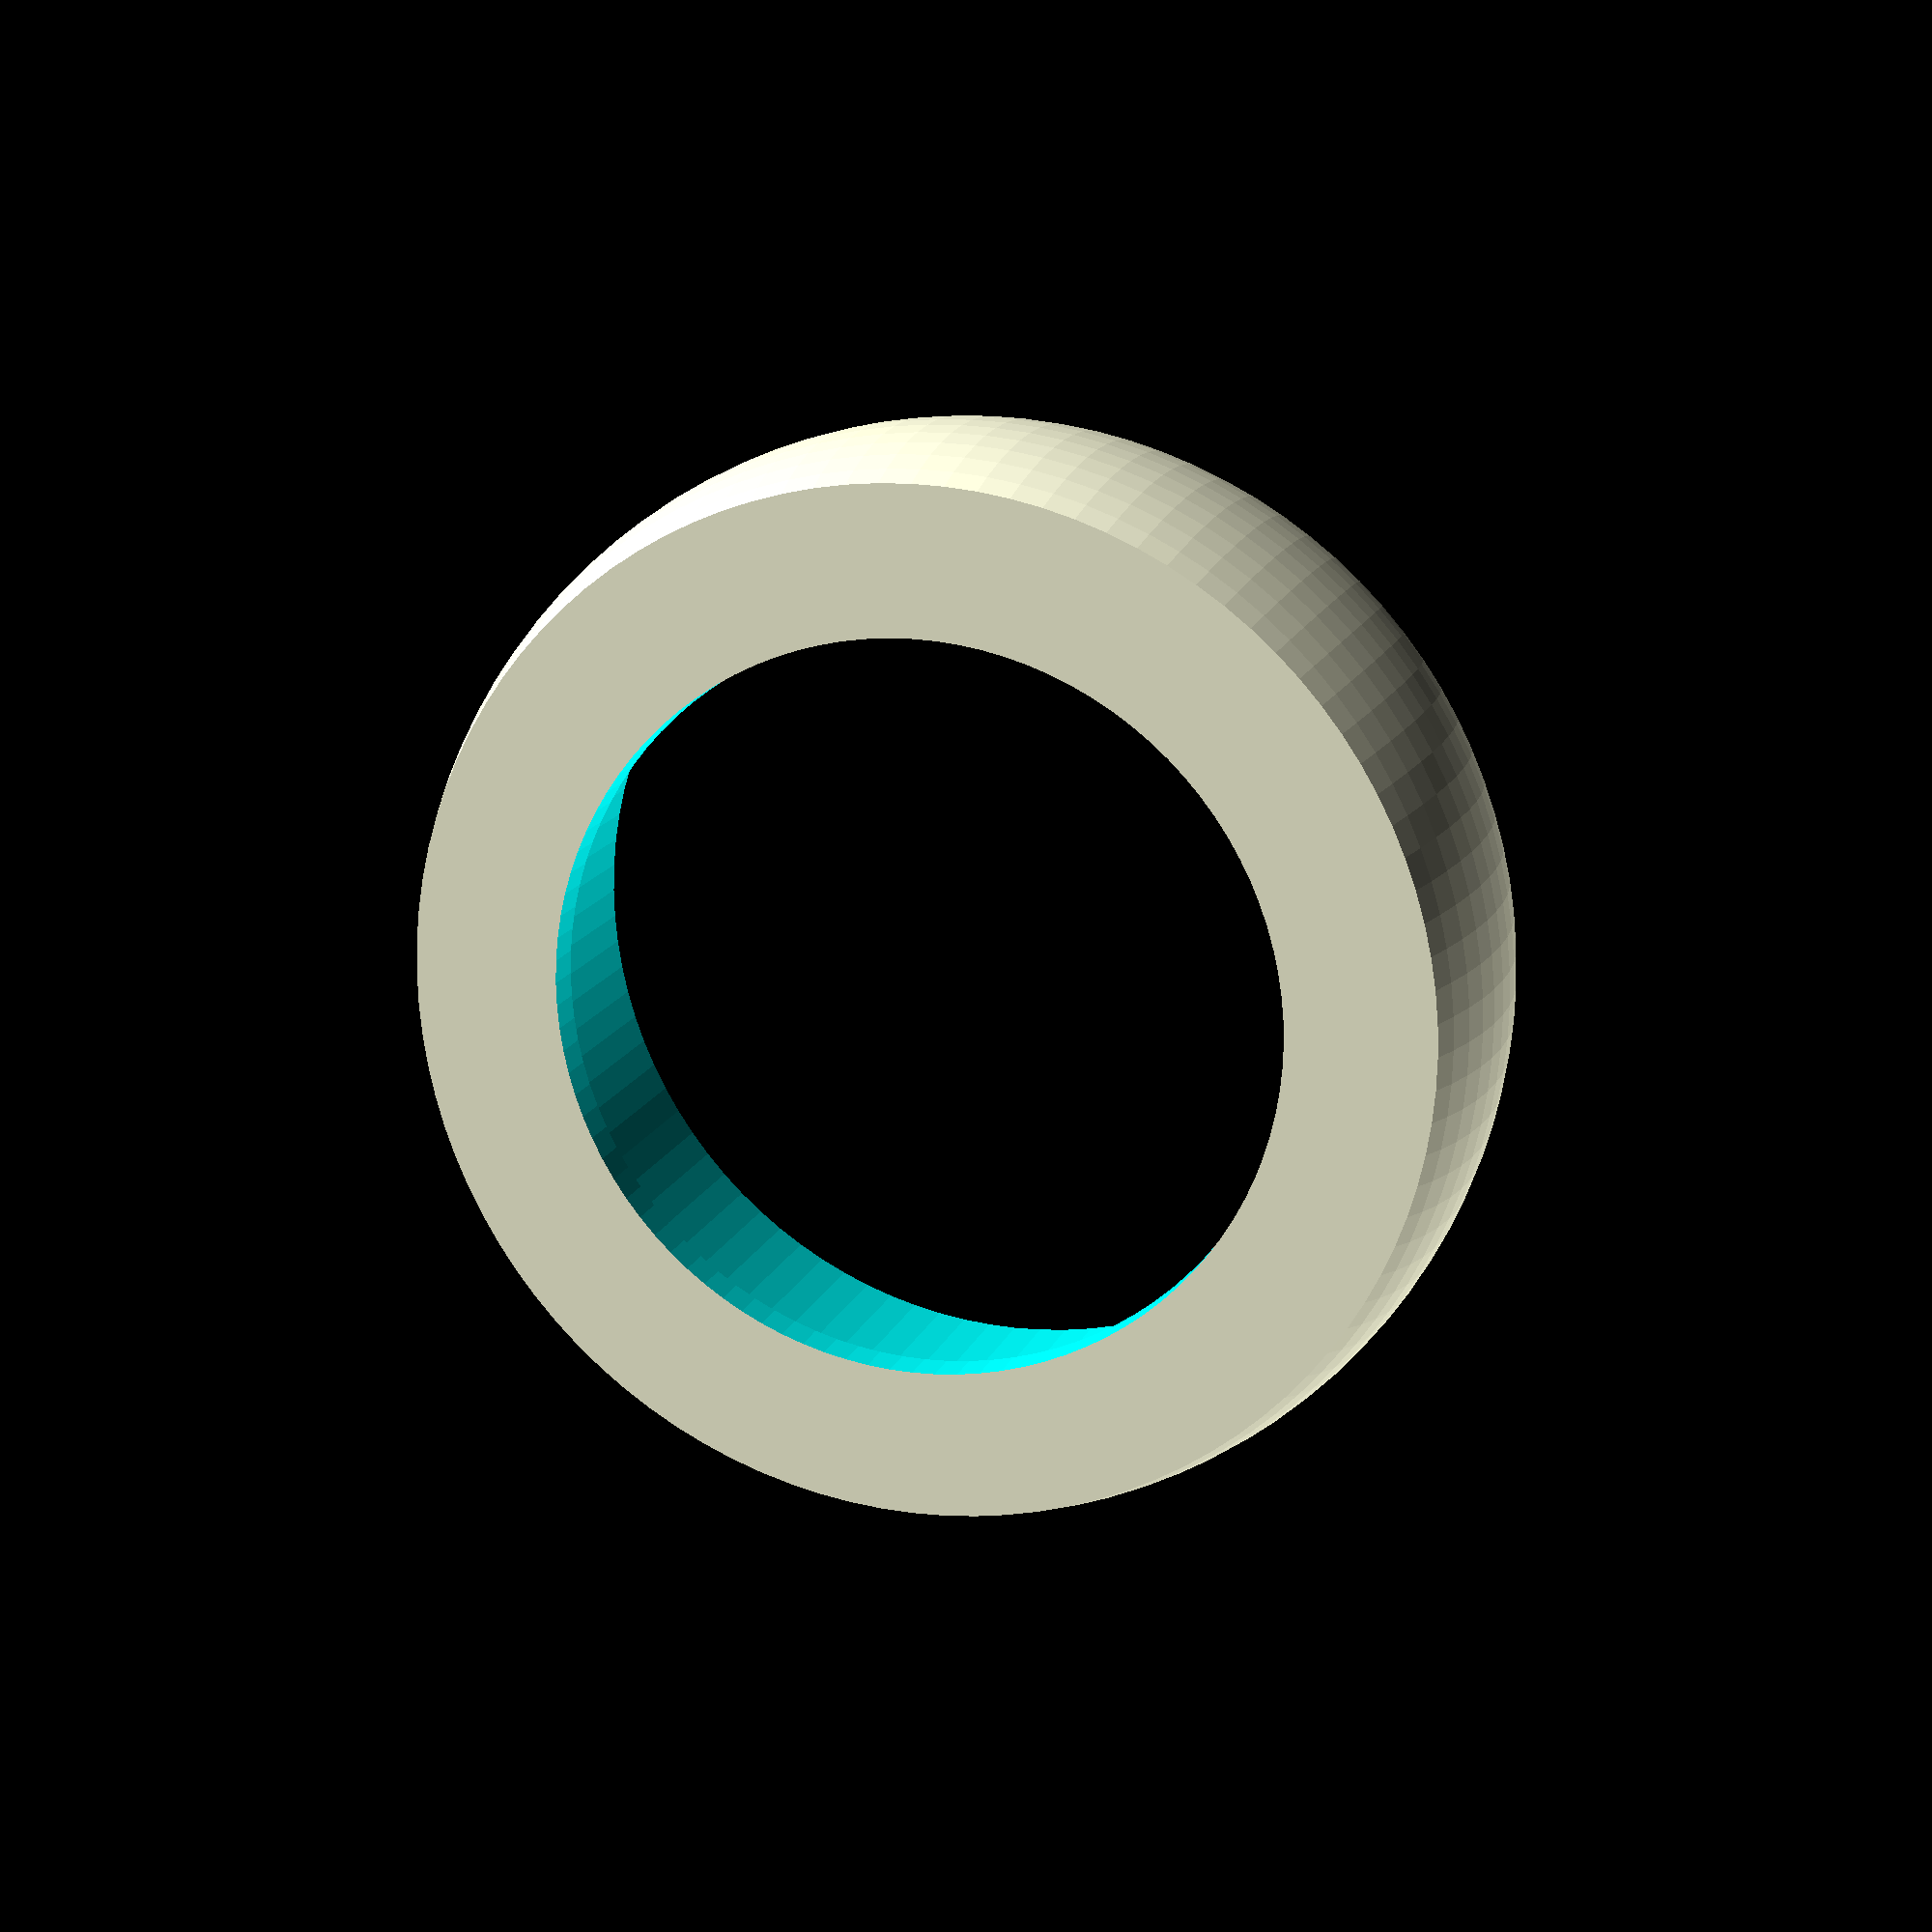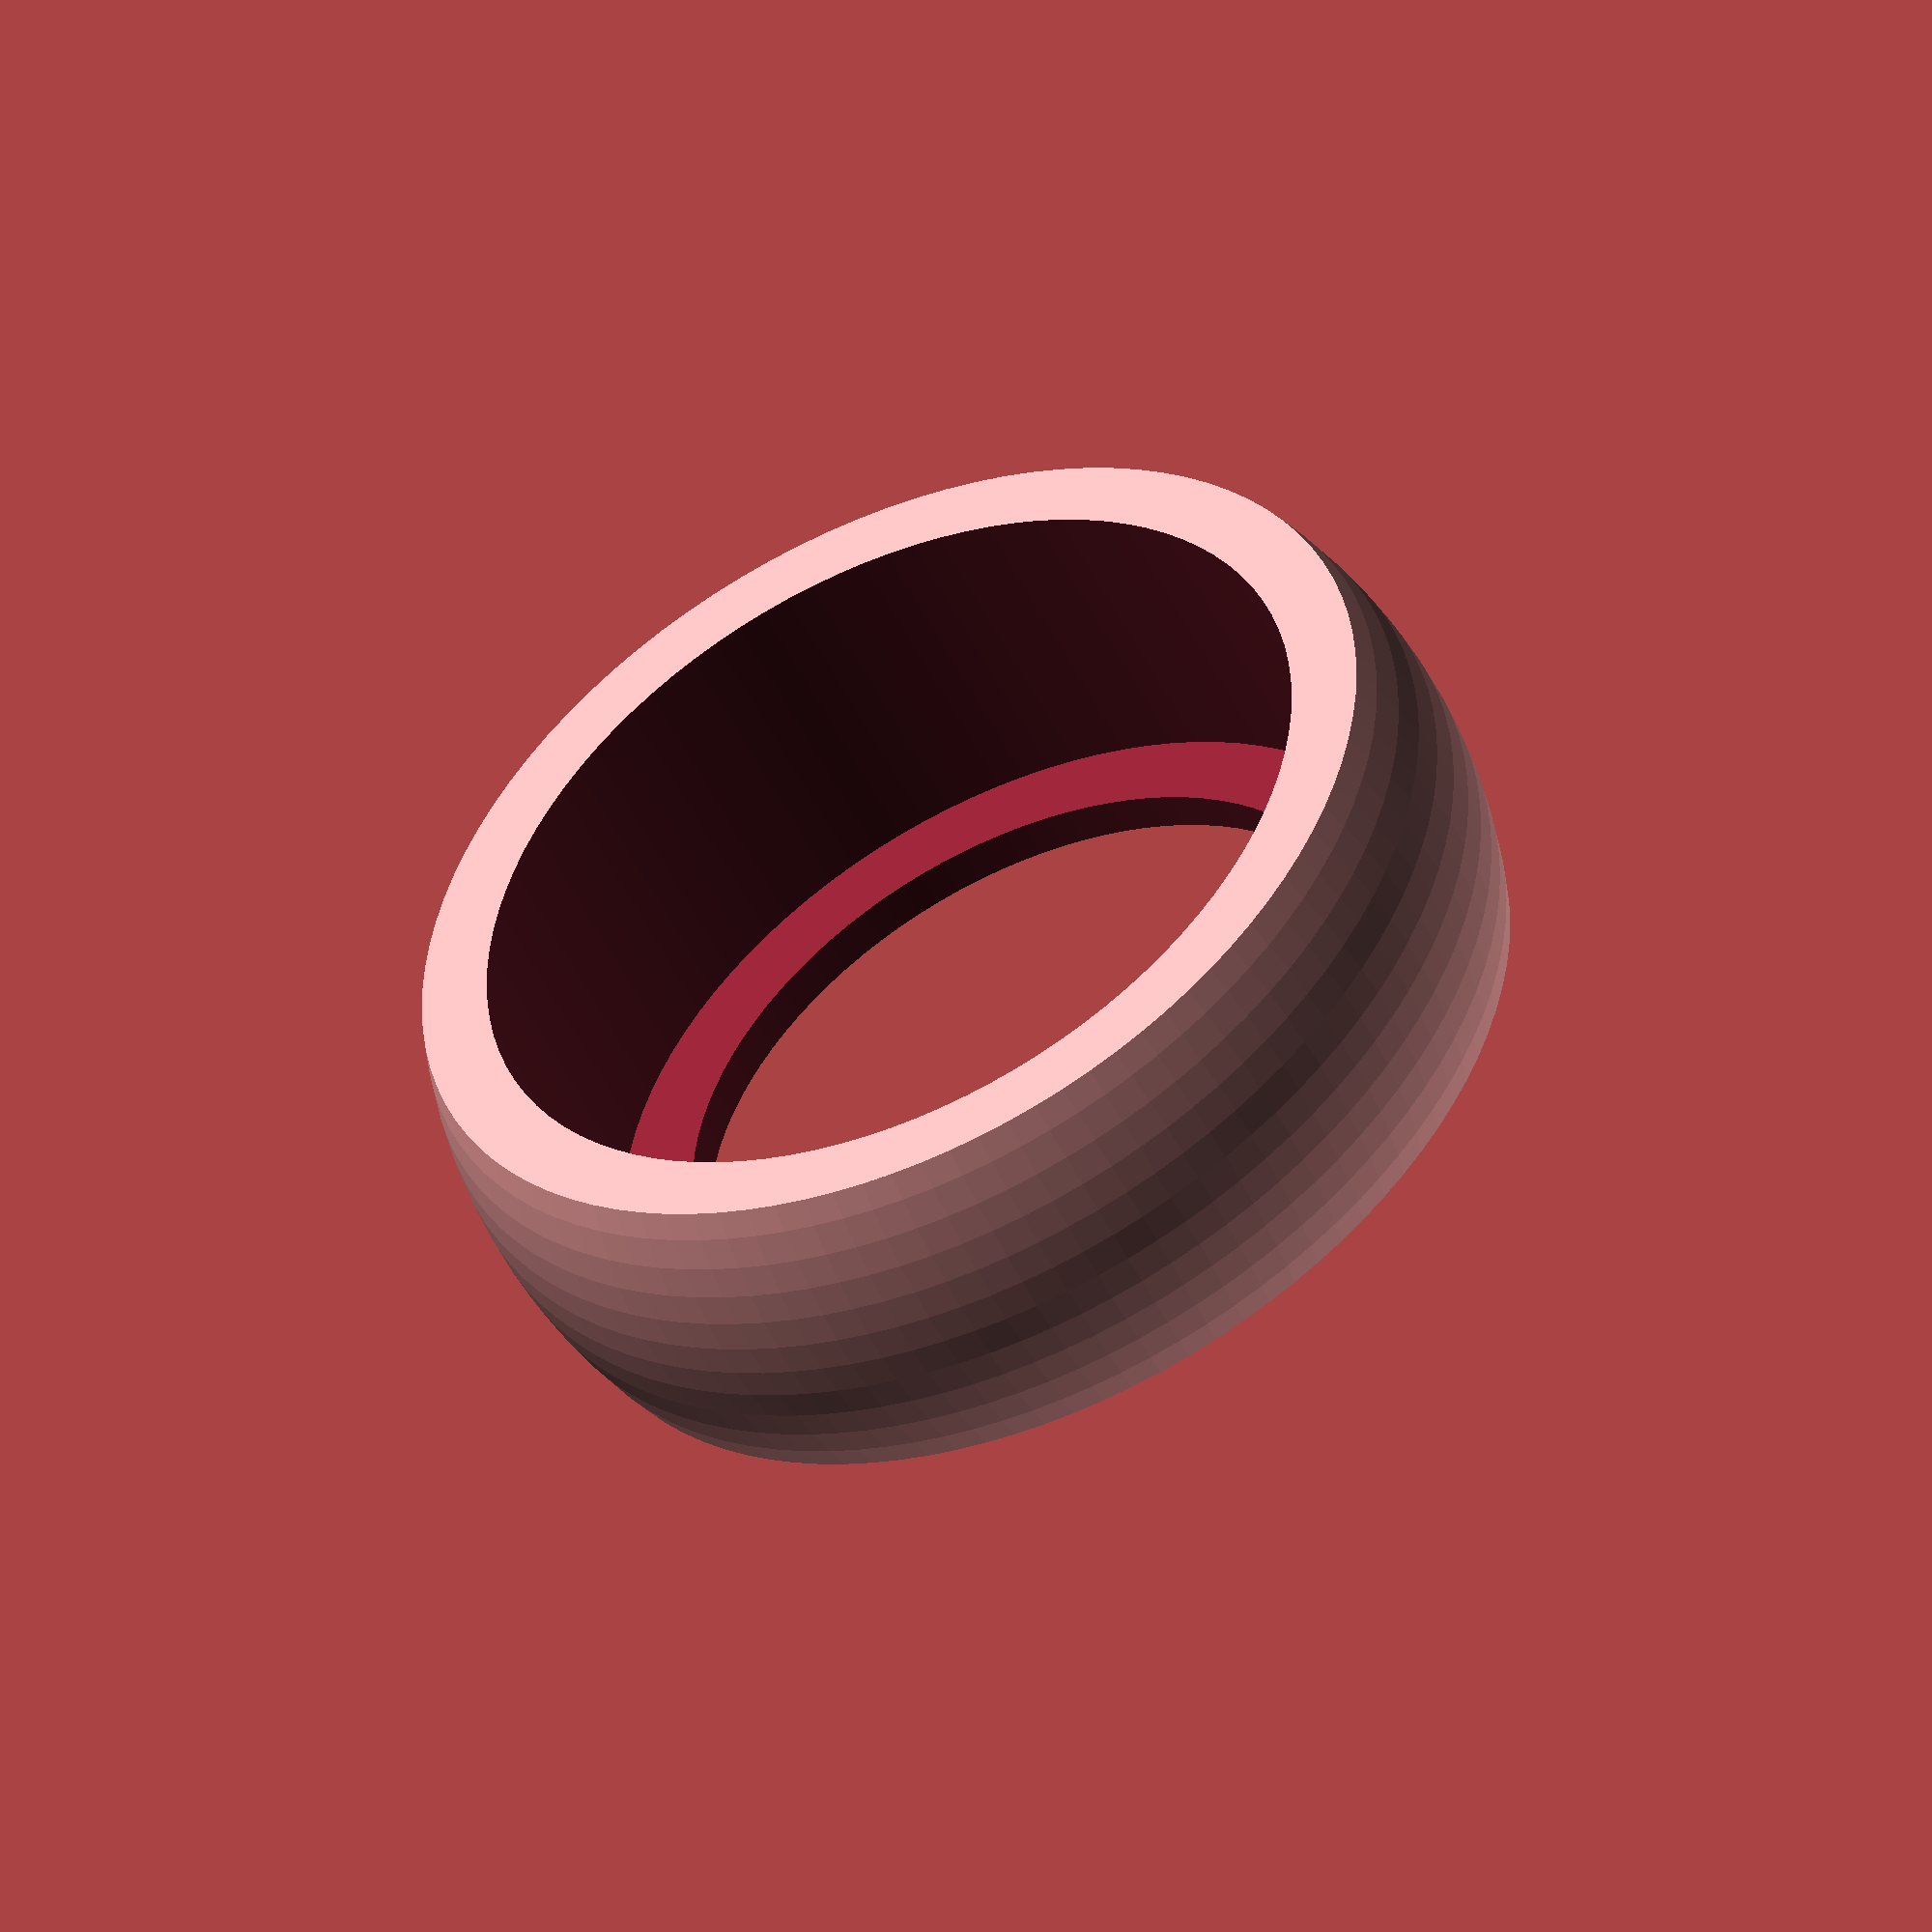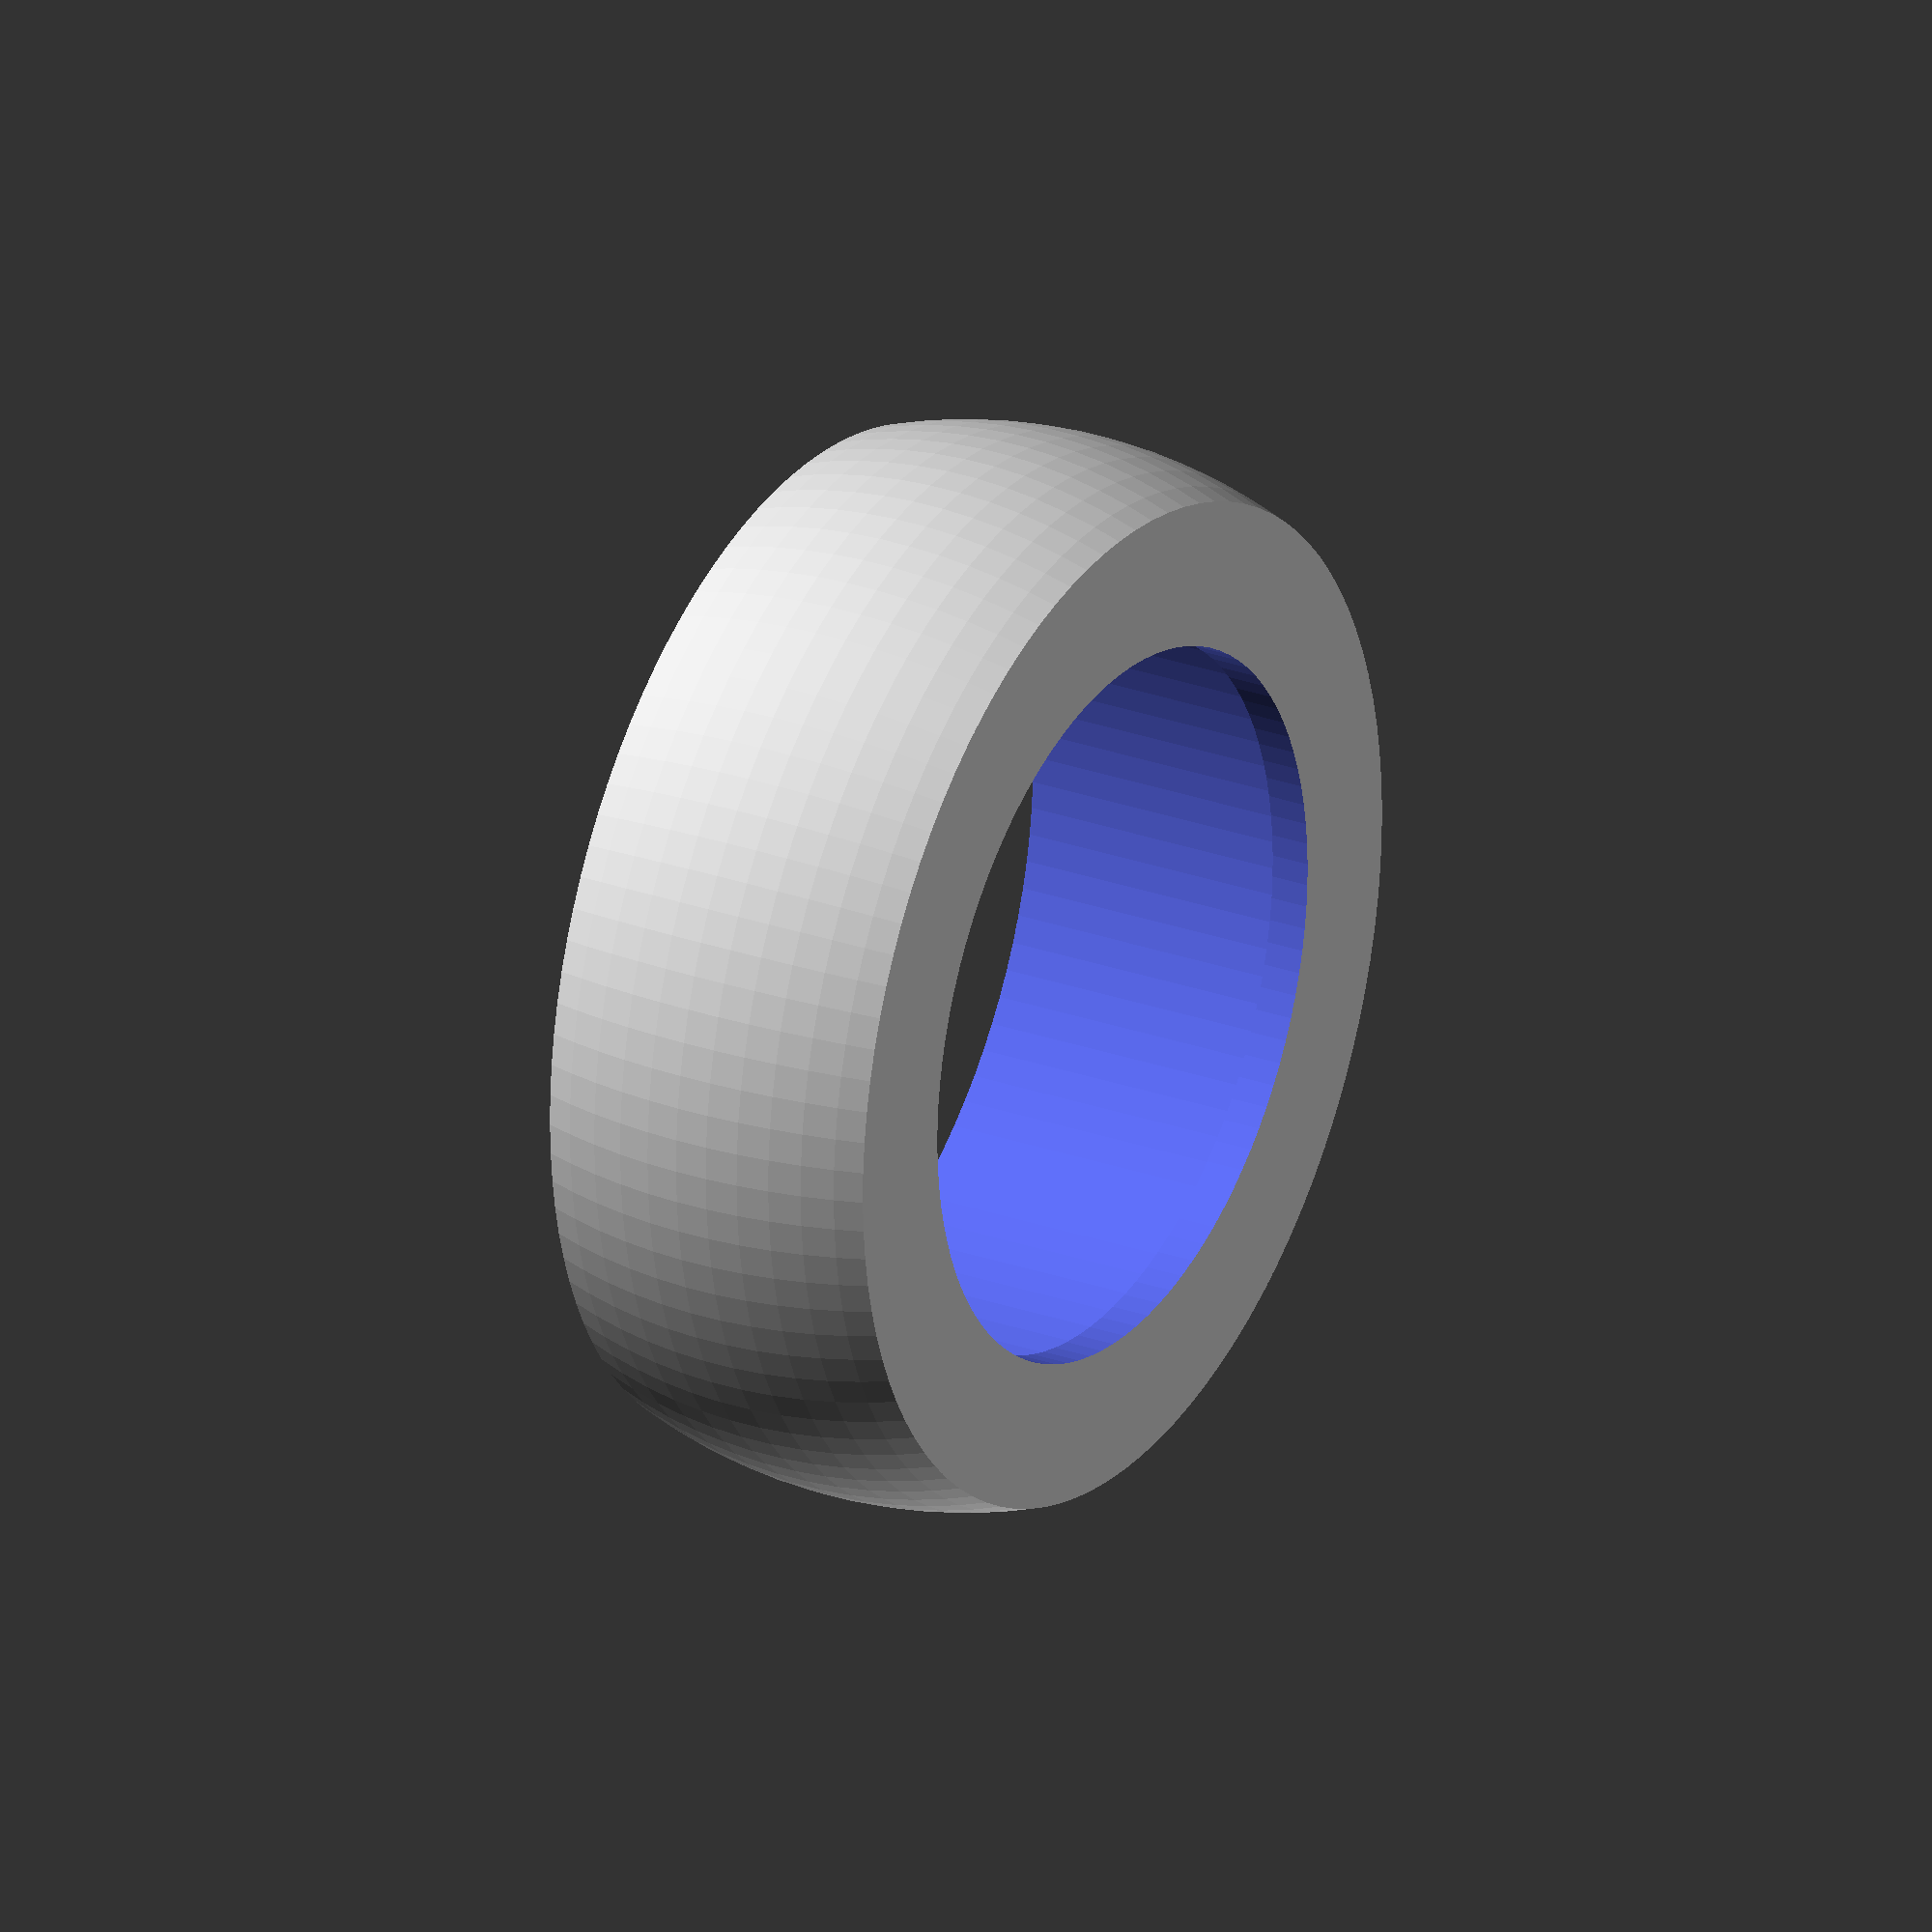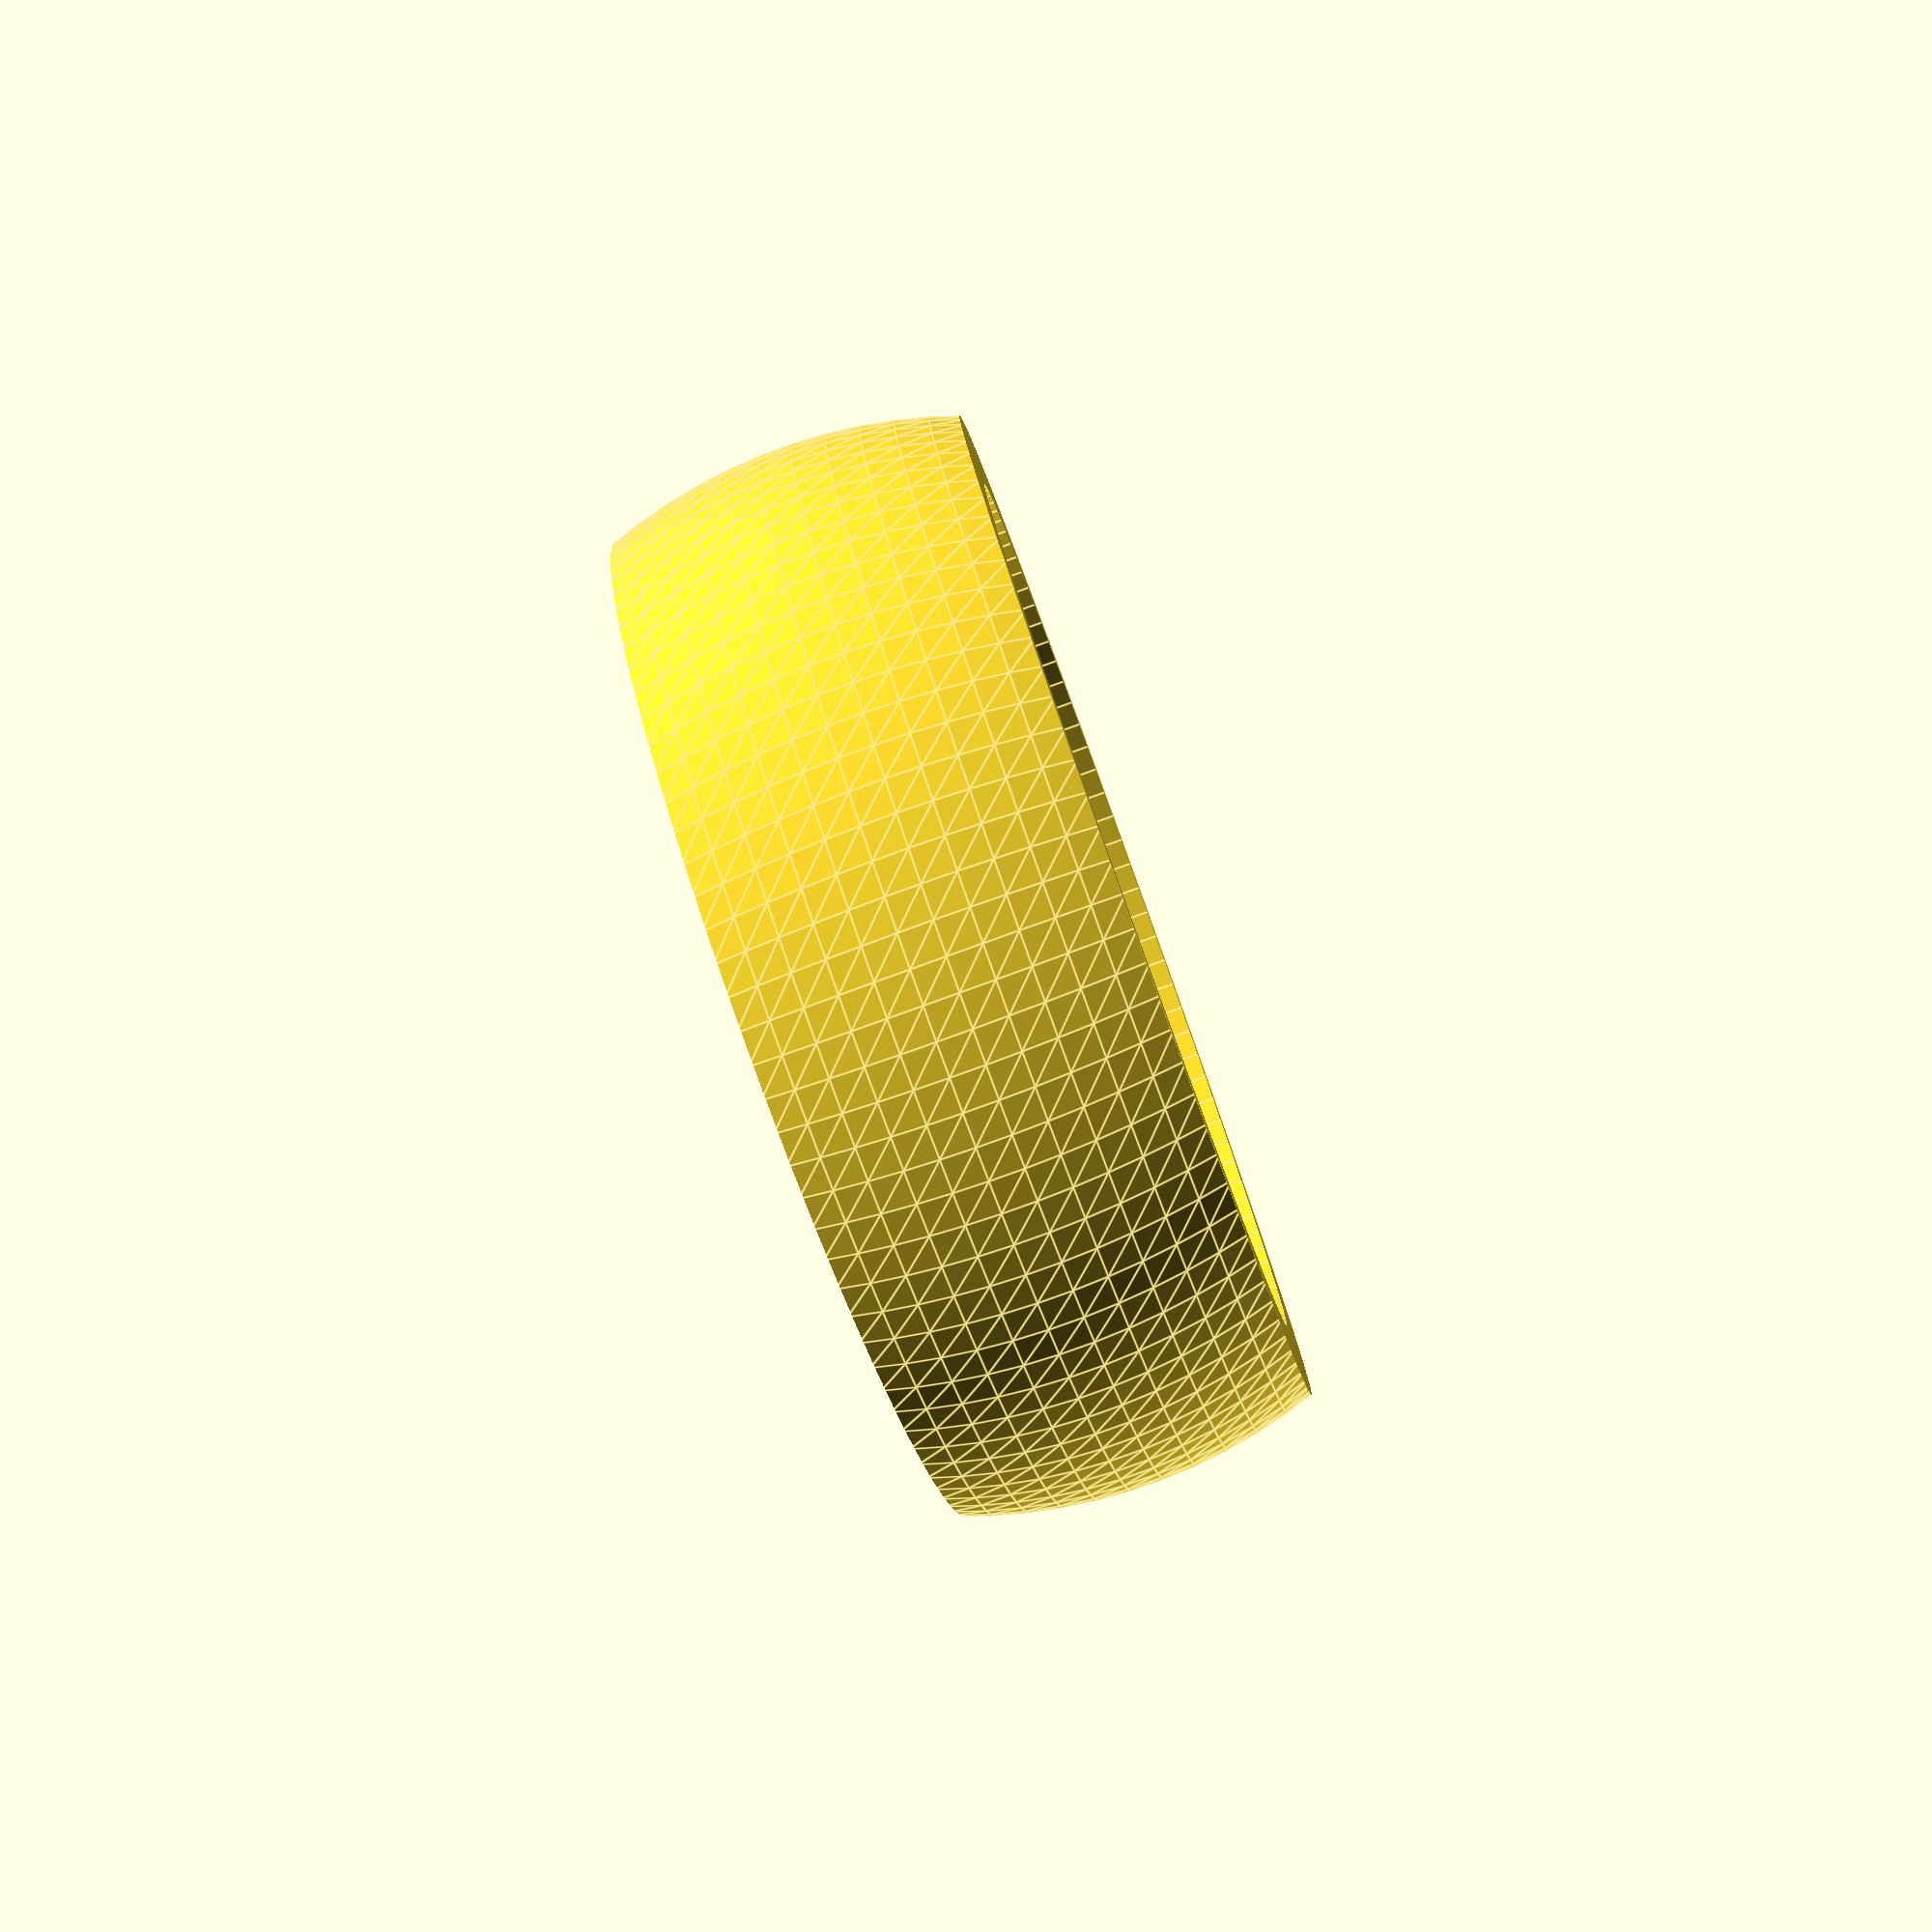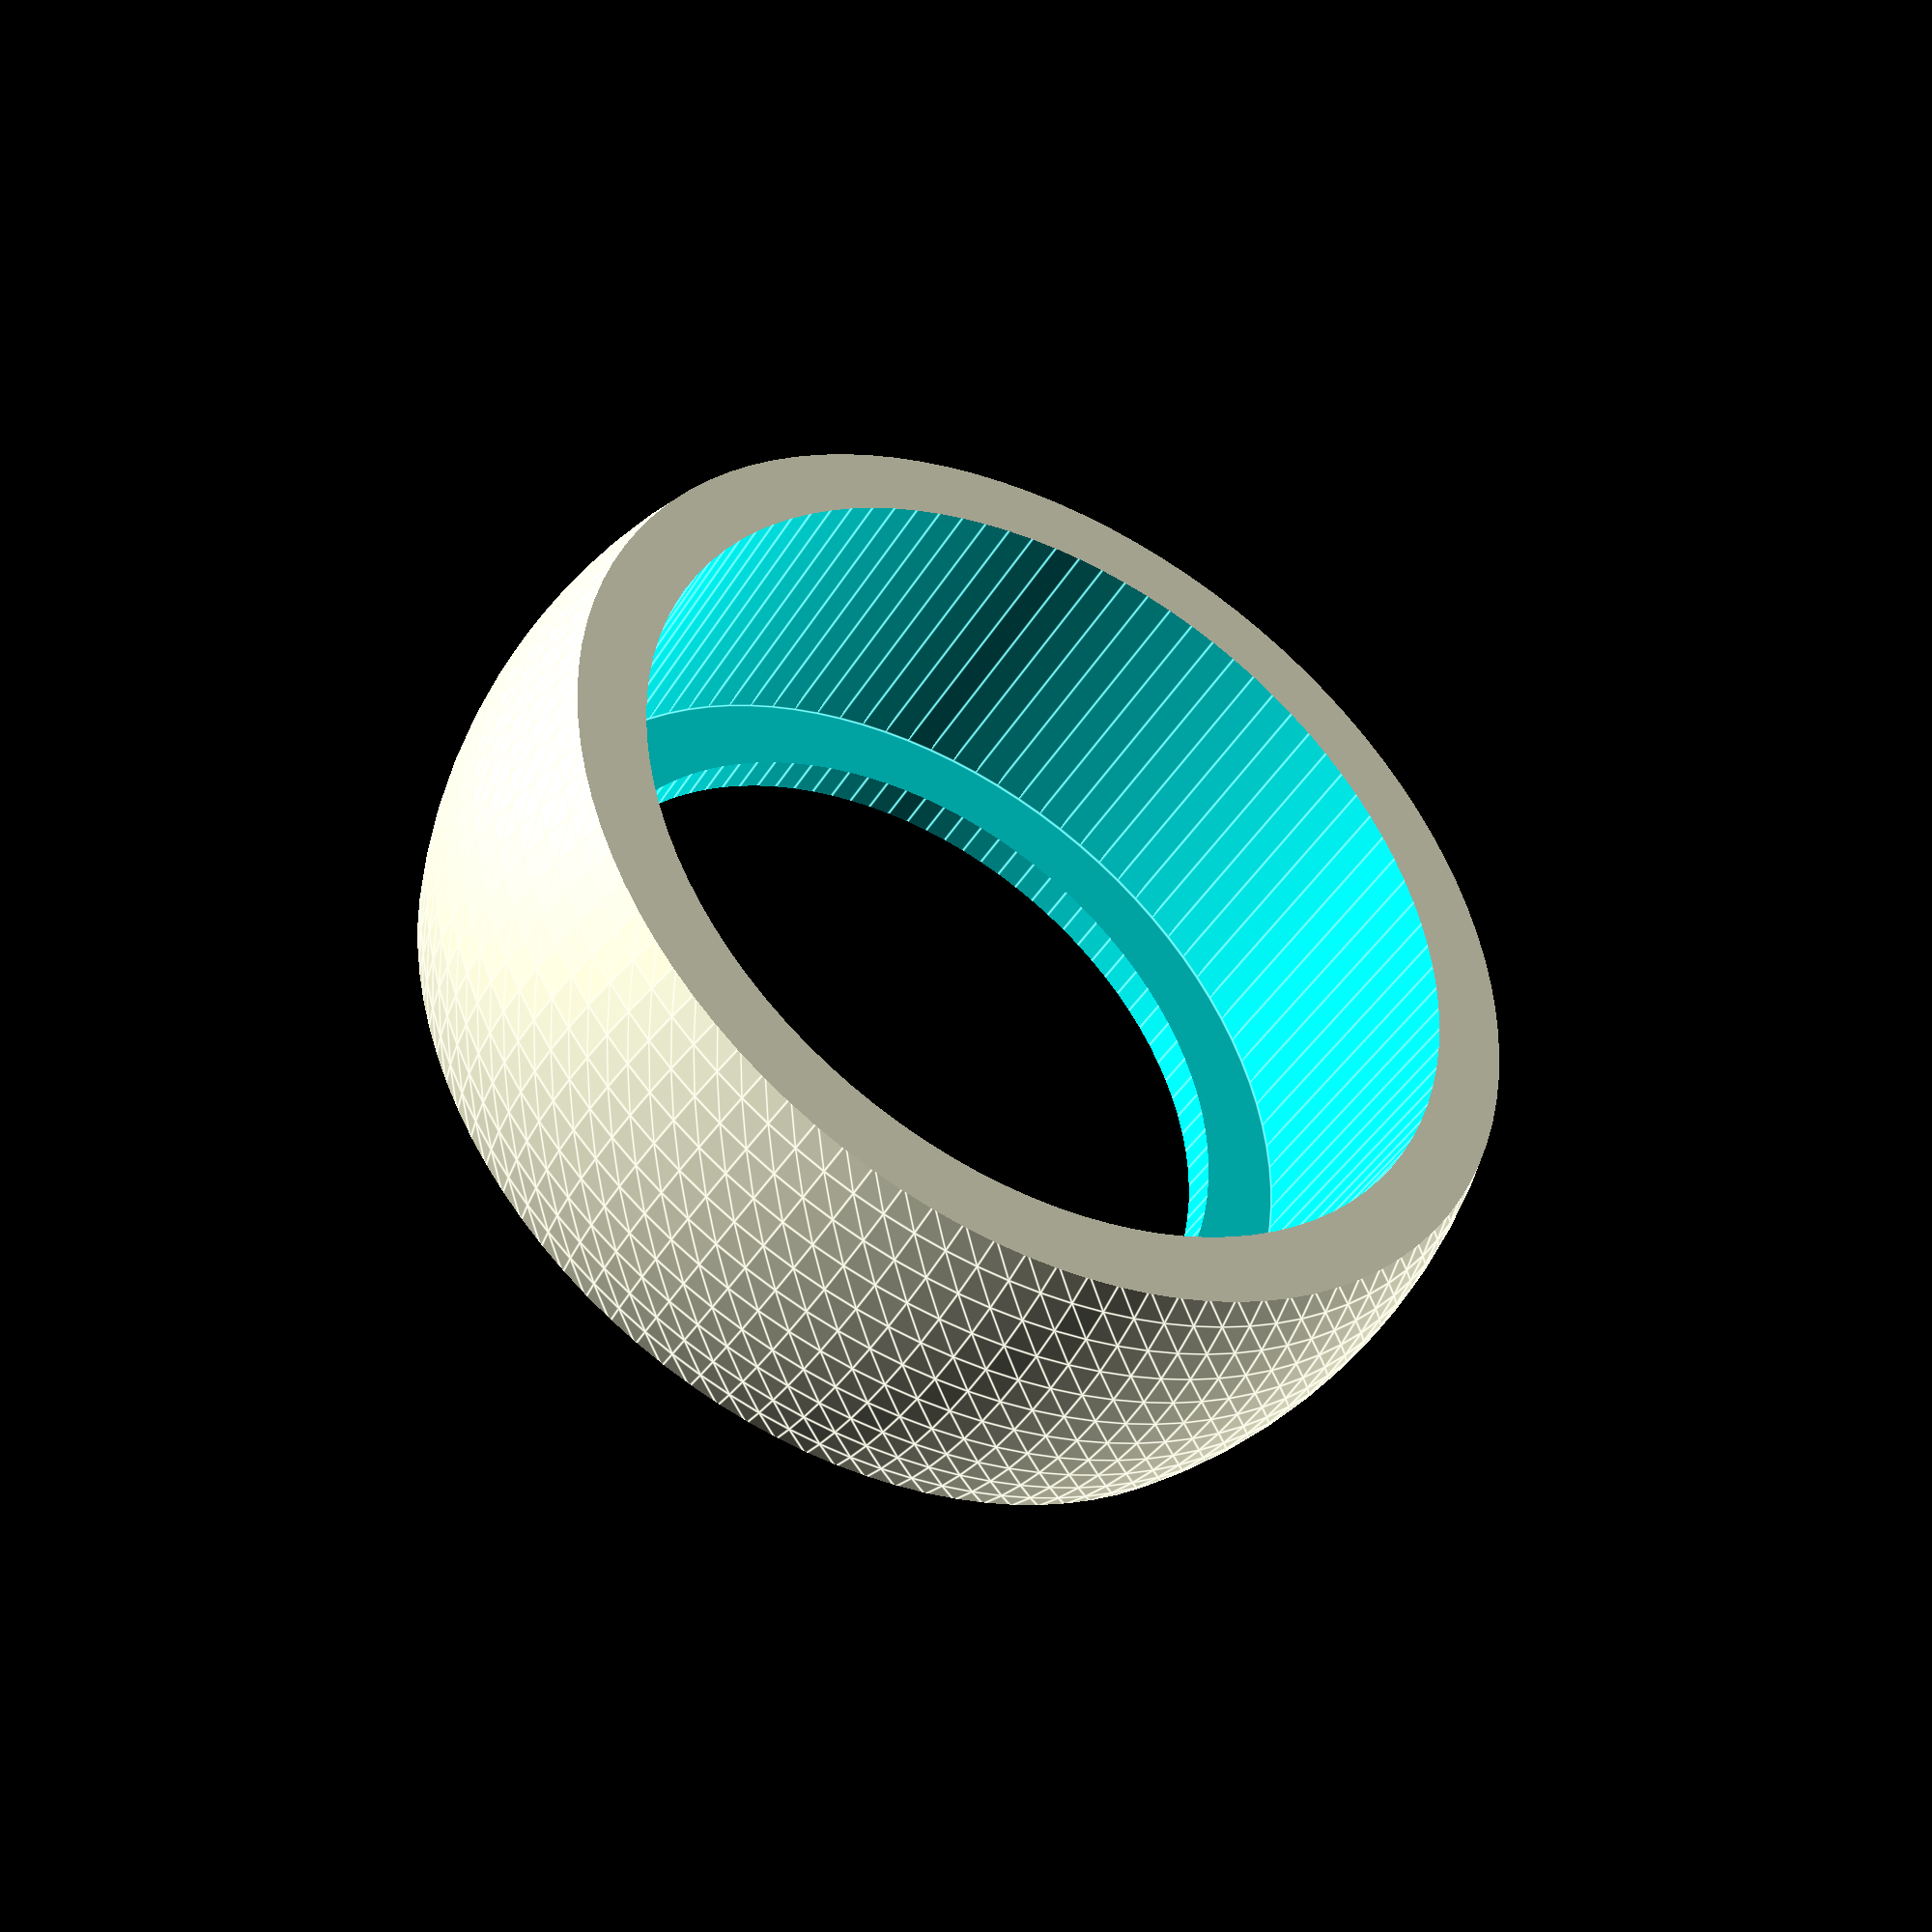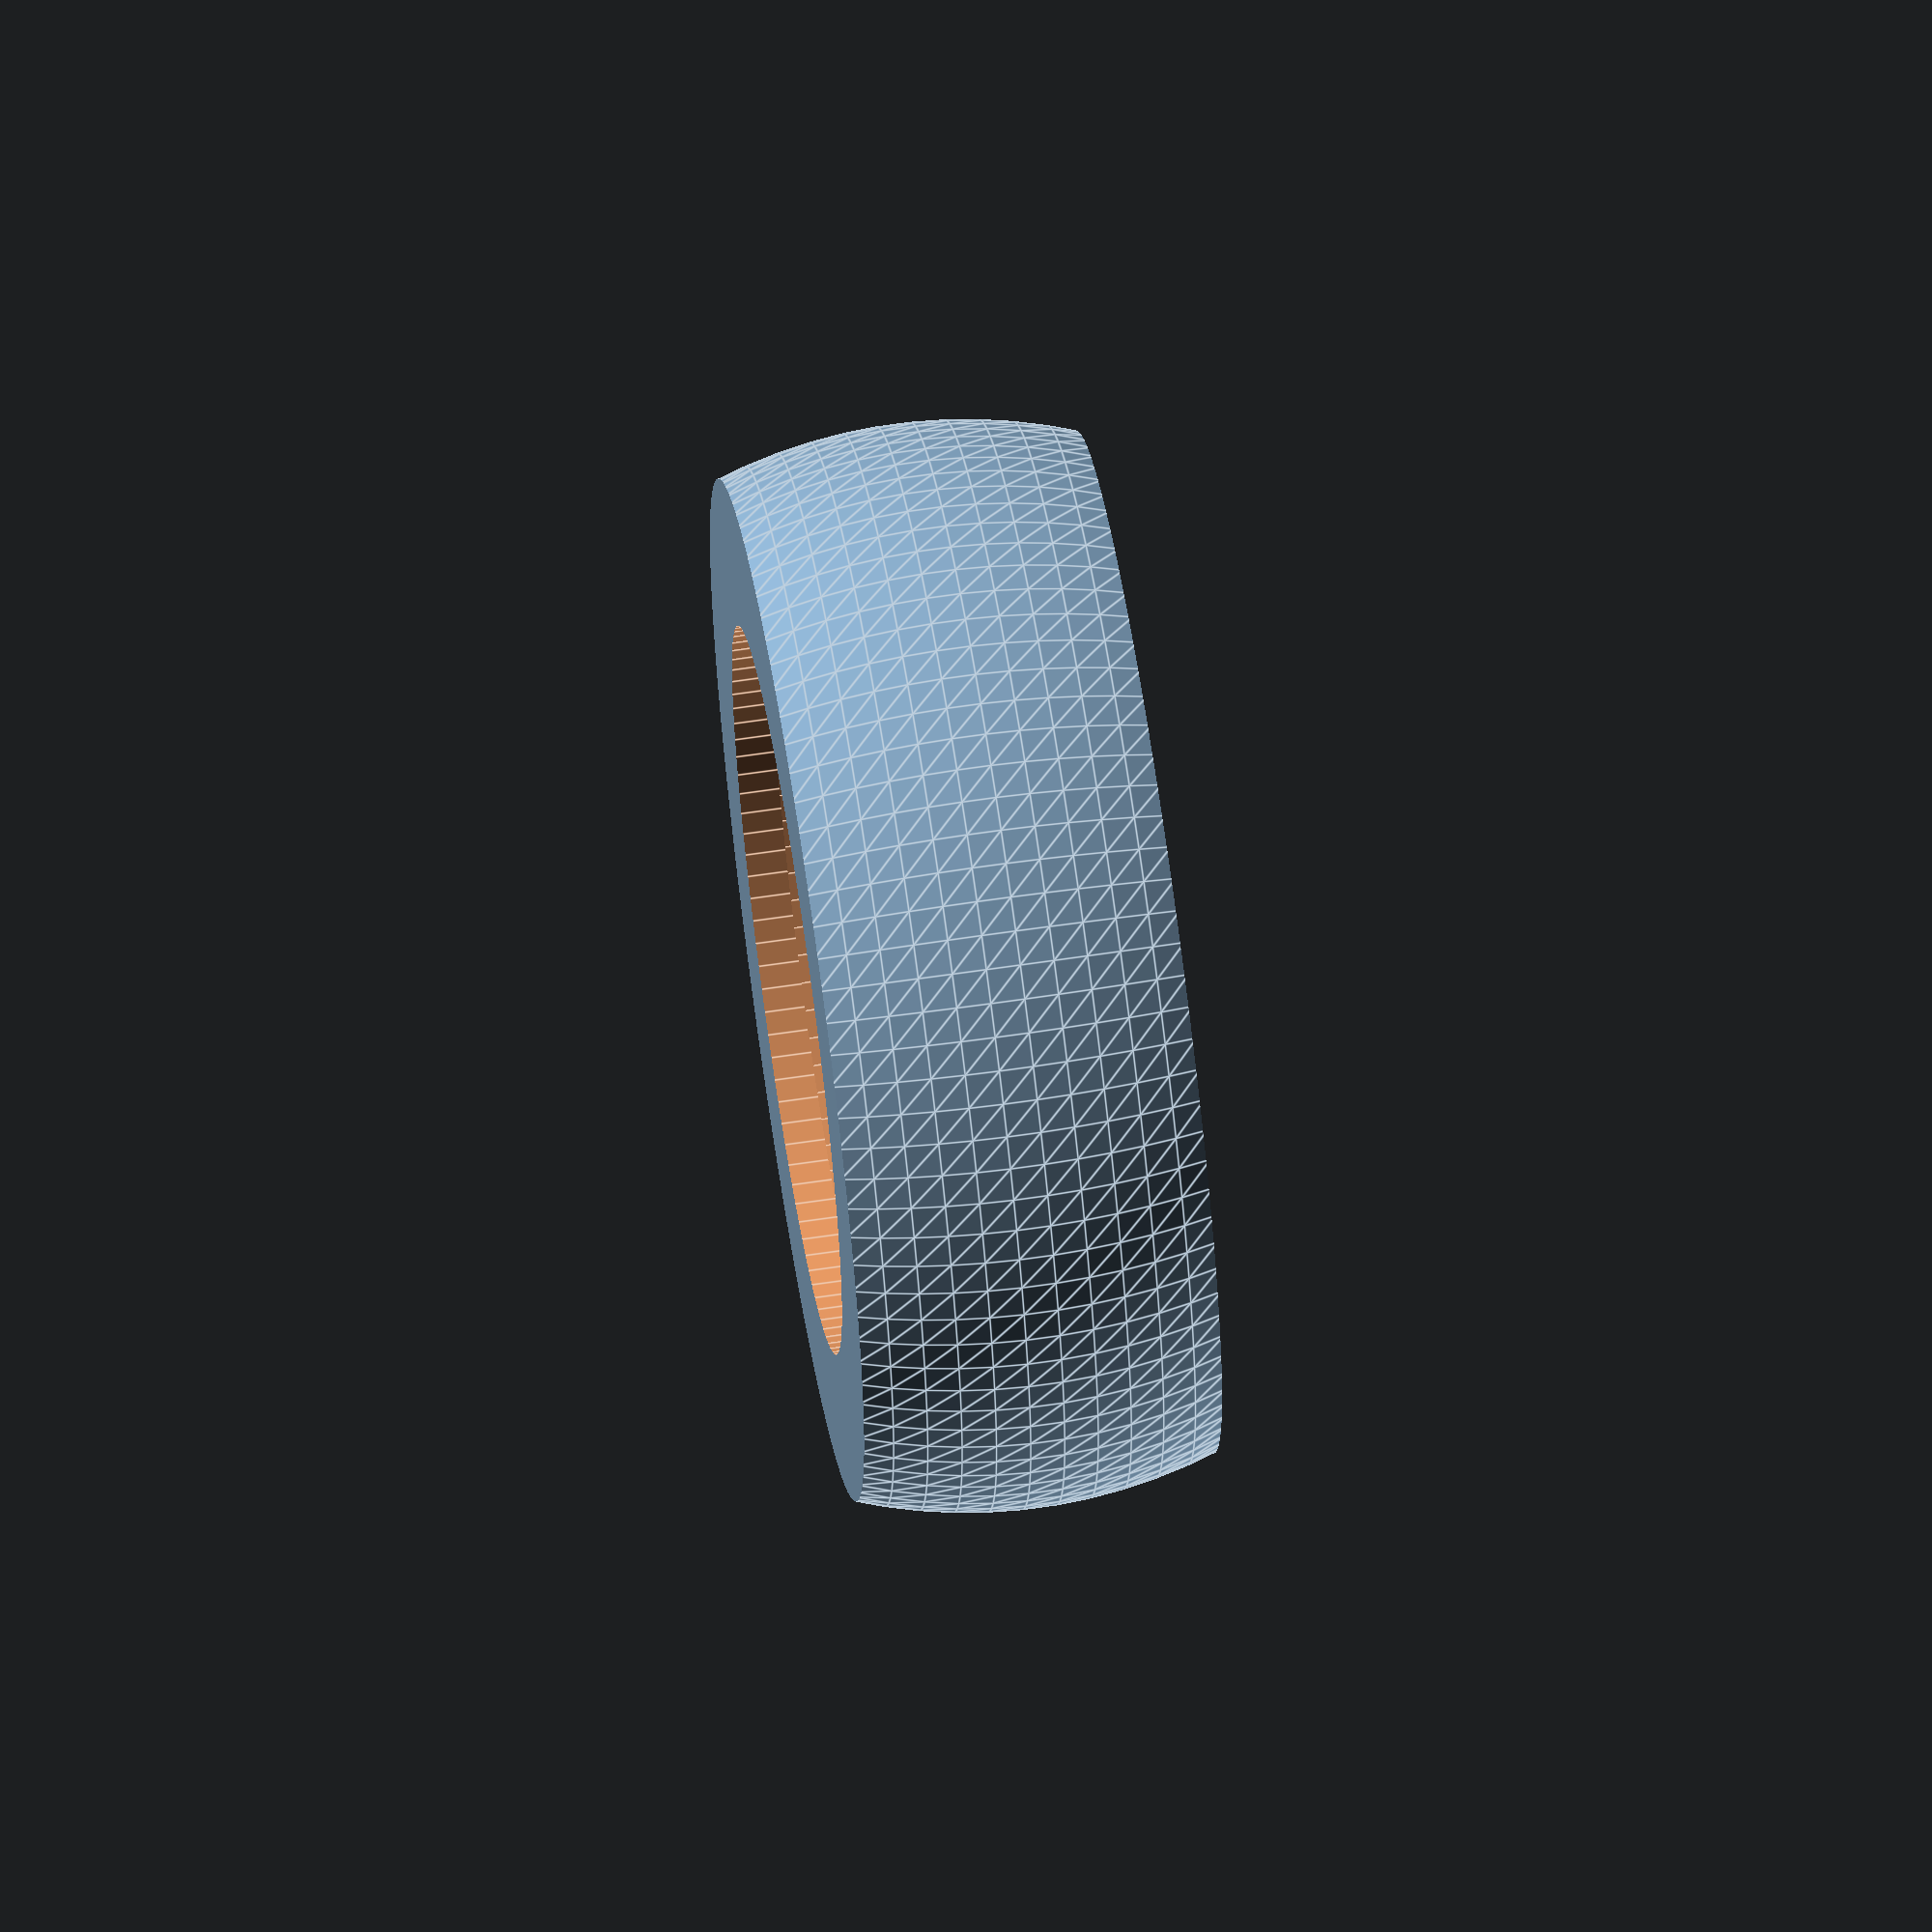
<openscad>
// Crowned Pulley
// John Rood, 2012-11-18
// inspired by http://www.thingiverse.com/thing:14117 by DaleDunn

$fn = 100;

// 608
crownRadius = 13.6;
pulleyHeight = 9;
bearingSize = 22;
bearingClearing = 0.1; // 22.6mm inside diameter
innerHole = 9.15;

// 605
// pulleyHeight = 5+2;
// bearingSize = 14;
// bearingClearing = 0.1;
// innerHole = bearingSize/2-1.5;
// crownRadius = bearingSize/2+2;

function pulley_width() = pulleyHeight;
function pulley_diameter() = crownRadius*2;

echo(str("pulley_diameter=", crownRadius*2));
module crowned_pulley() {
	difference() {
	    intersection() {
	        cylinder(r = crownRadius, h = pulleyHeight);
	        translate([0, 0, pulleyHeight / 2]) sphere(r=crownRadius);
	    }
	    translate([0, 0, 1])
	        cylinder(r = (bearingSize + bearingClearing) / 2, h = pulleyHeight);
	    translate([0, 0, -1])
	        cylinder(r = innerHole, h = pulleyHeight + 2);
	}
}

crowned_pulley();
</openscad>
<views>
elev=164.7 azim=86.3 roll=343.2 proj=p view=wireframe
elev=49.7 azim=115.0 roll=25.1 proj=o view=solid
elev=154.5 azim=133.9 roll=59.8 proj=o view=solid
elev=260.6 azim=6.7 roll=250.0 proj=p view=edges
elev=42.3 azim=166.4 roll=331.0 proj=p view=edges
elev=116.8 azim=127.6 roll=278.6 proj=o view=edges
</views>
